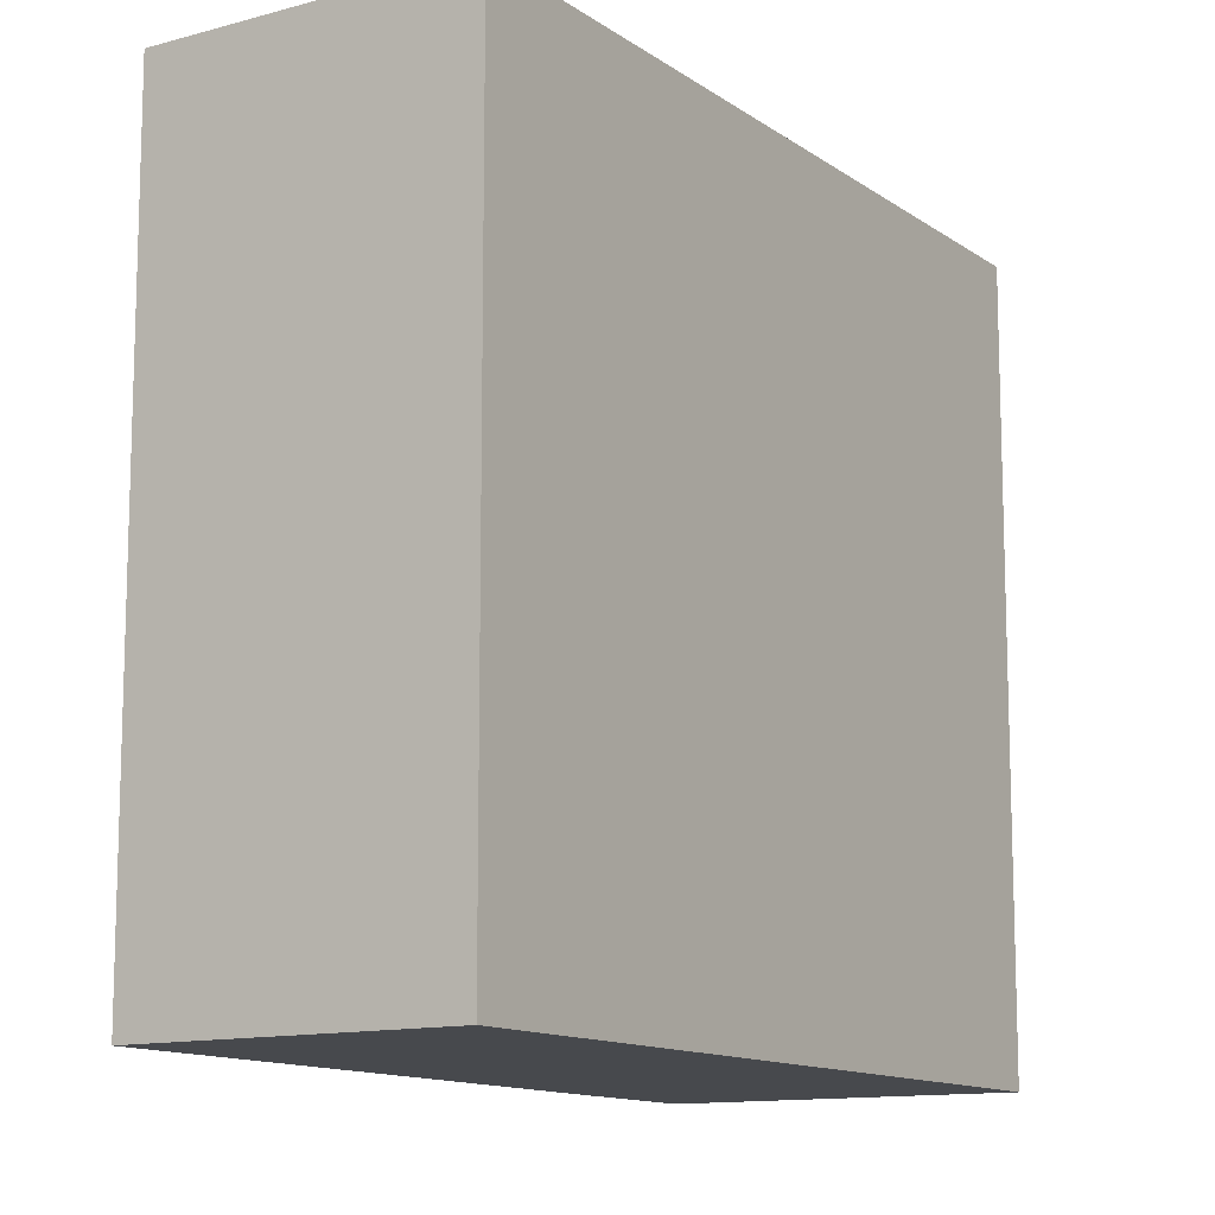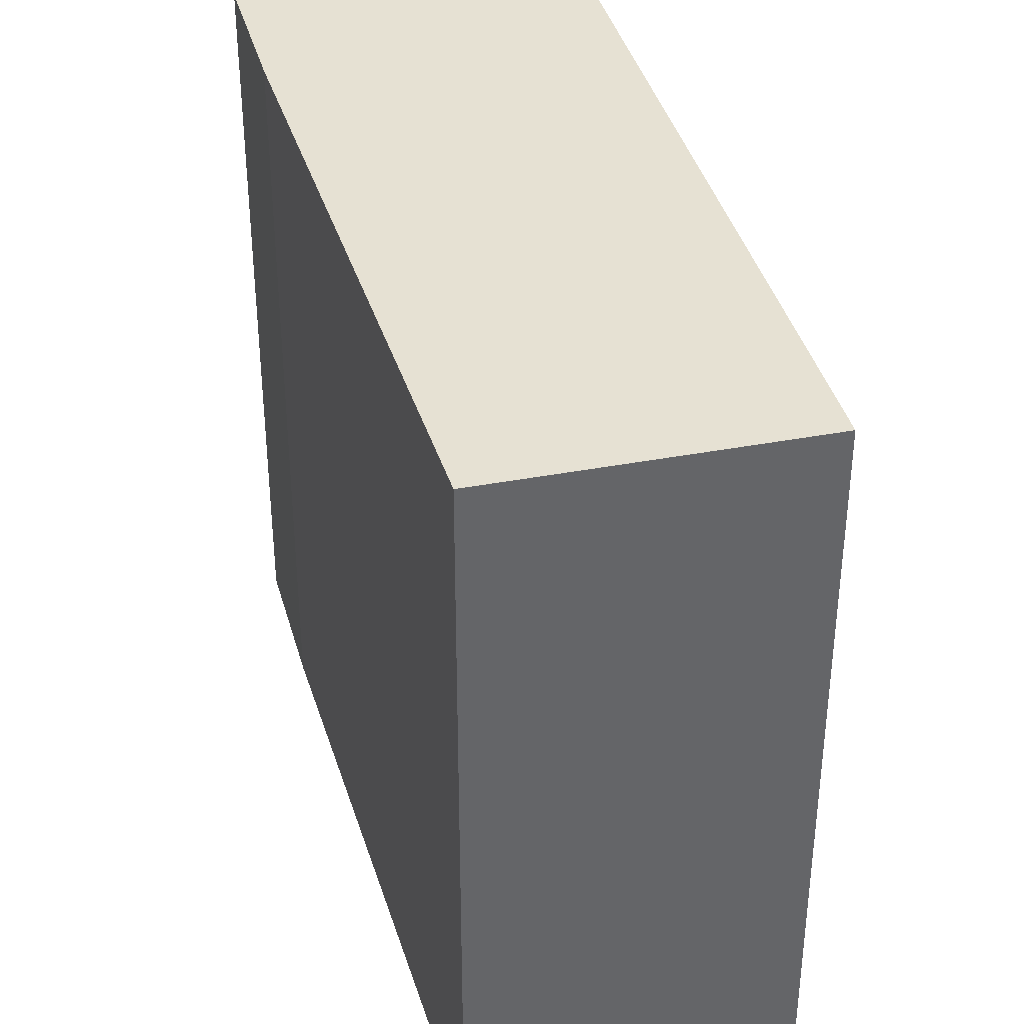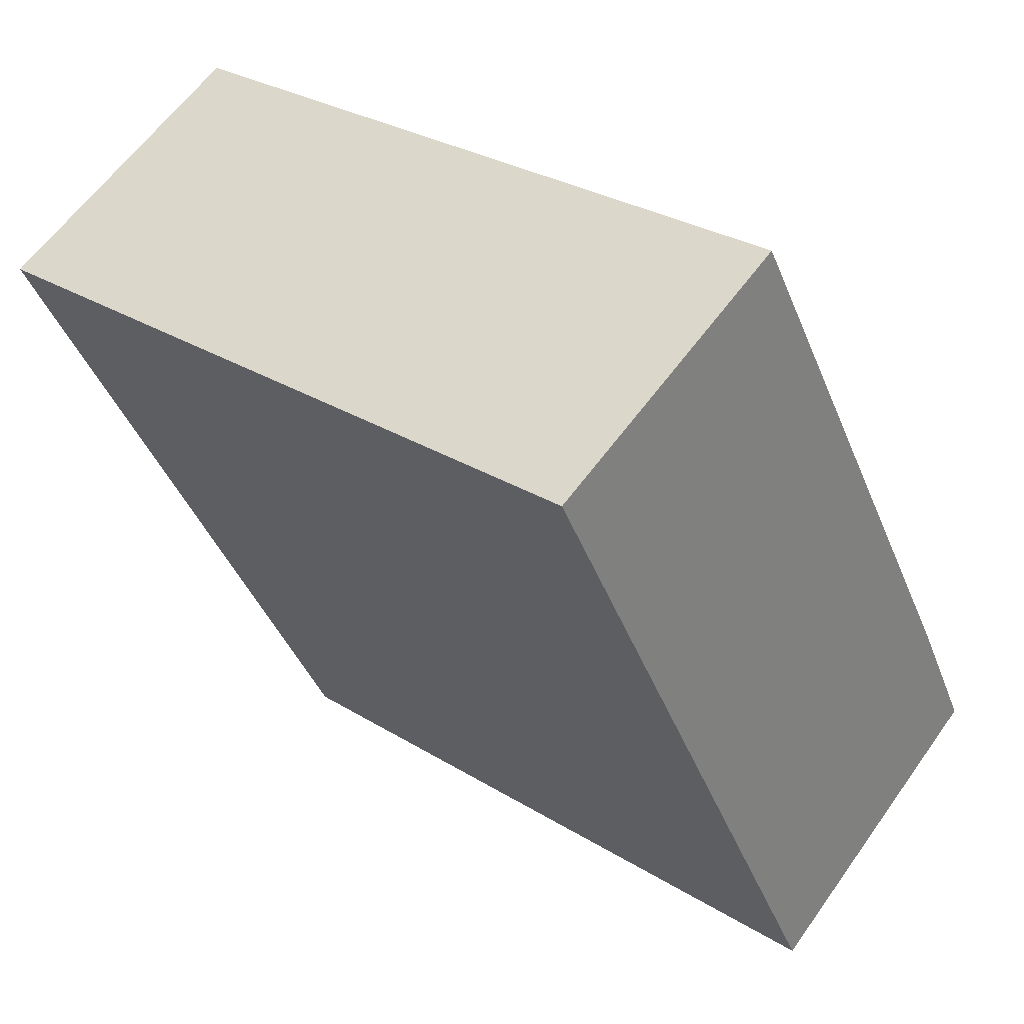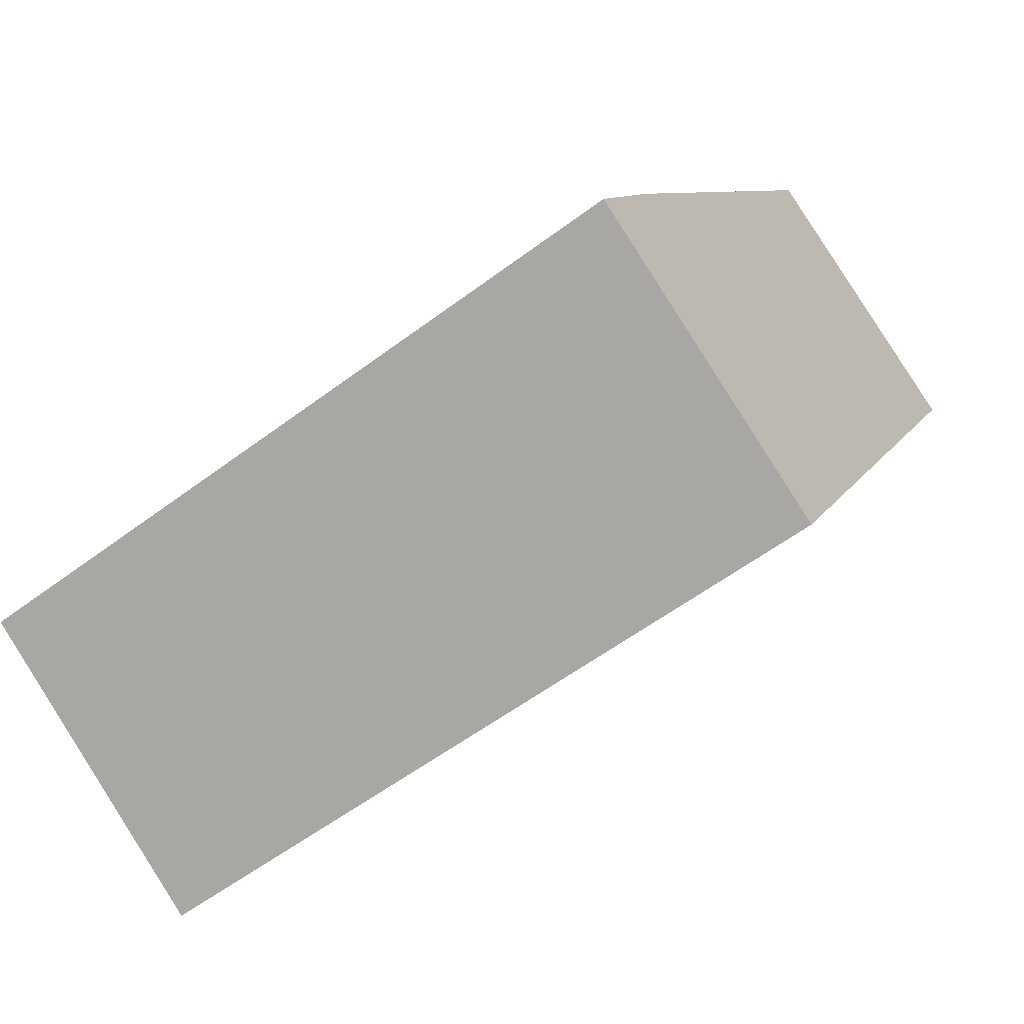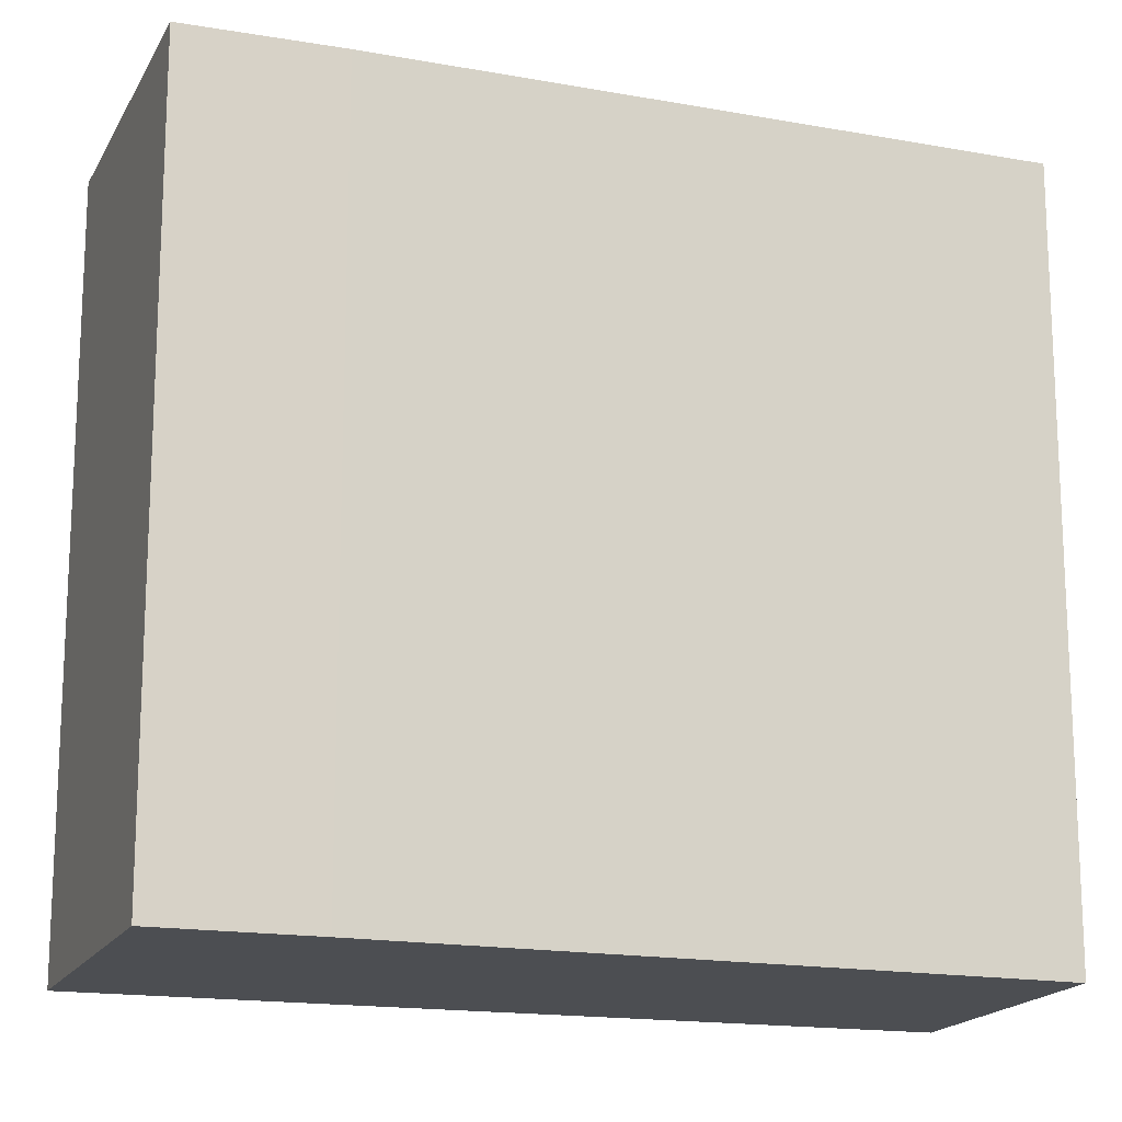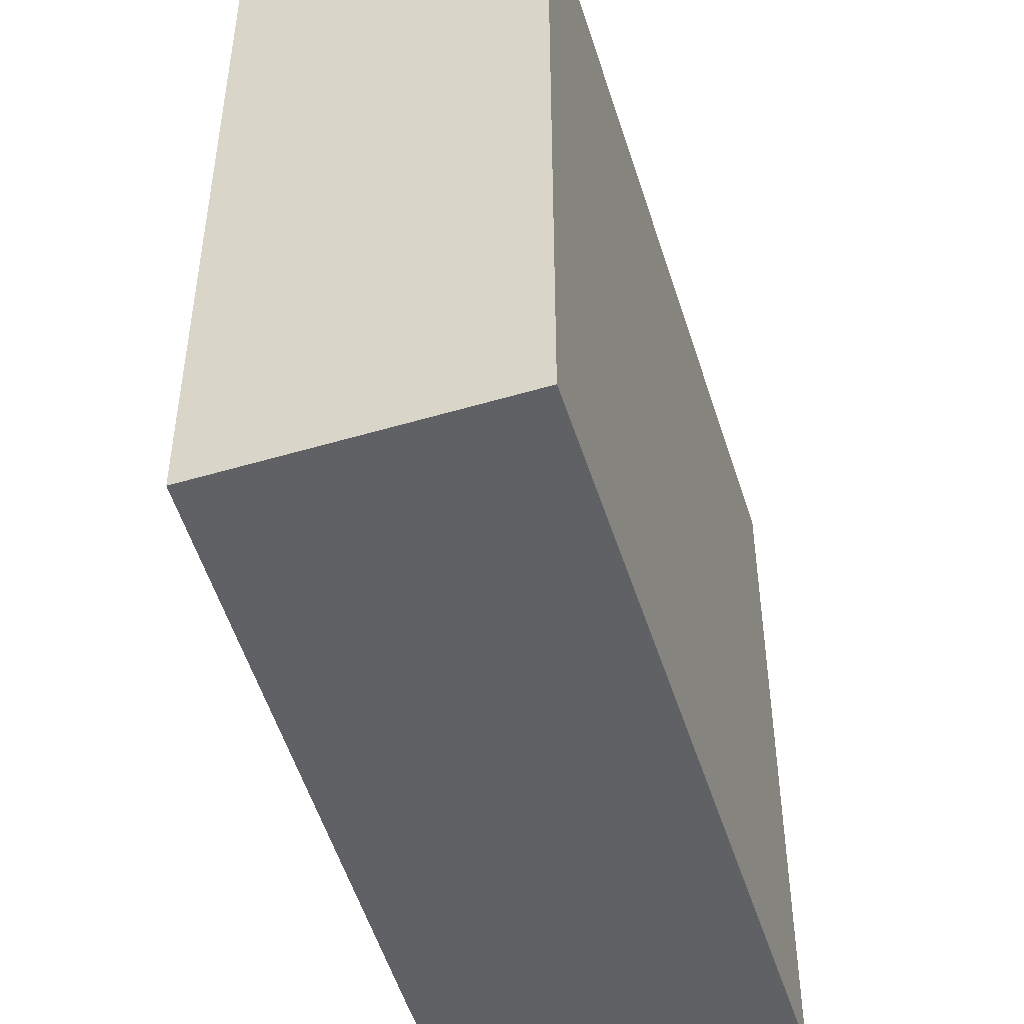
<metadata>
{"format":"obj","ext":"obj","renderer":"f3d","projection":"perspective","resolution":1024,"background":"white","views":[{"elev":-12.2,"azim":61.0,"up":"+Y"},{"elev":38.8,"azim":14.1,"up":"+Y"},{"elev":29.2,"azim":132.5,"up":"+Z"},{"elev":-56.9,"azim":-51.9,"up":"+Z"},{"elev":-16.9,"azim":-79.7,"up":"+Y"},{"elev":-49.2,"azim":45.8,"up":"+Y"}]}
</metadata>
<code>
v  1.04 2.638 -0.607
v  1.445 2.638 2.464
v  2.437 2.638 1.948
v  0.264 2.638 0.474
v  0 2.638 1.615e-16
v  1.445 -1.509e-16 2.464
v  2.437 -1.193e-16 1.948
v  1.04 3.717e-17 -0.607
v  0 0 0
v  0.264 -2.902e-17 0.474
g defaultobject
f 1 2 3
f 2 1 4
f 4 1 5
f 6 3 2
f 3 6 7
f 7 1 3
f 1 7 8
f 8 5 1
f 5 8 9
f 10 2 4
f 2 10 6
f 9 4 5
f 4 9 10
f 6 8 7
f 8 6 10
f 8 10 9

</code>
